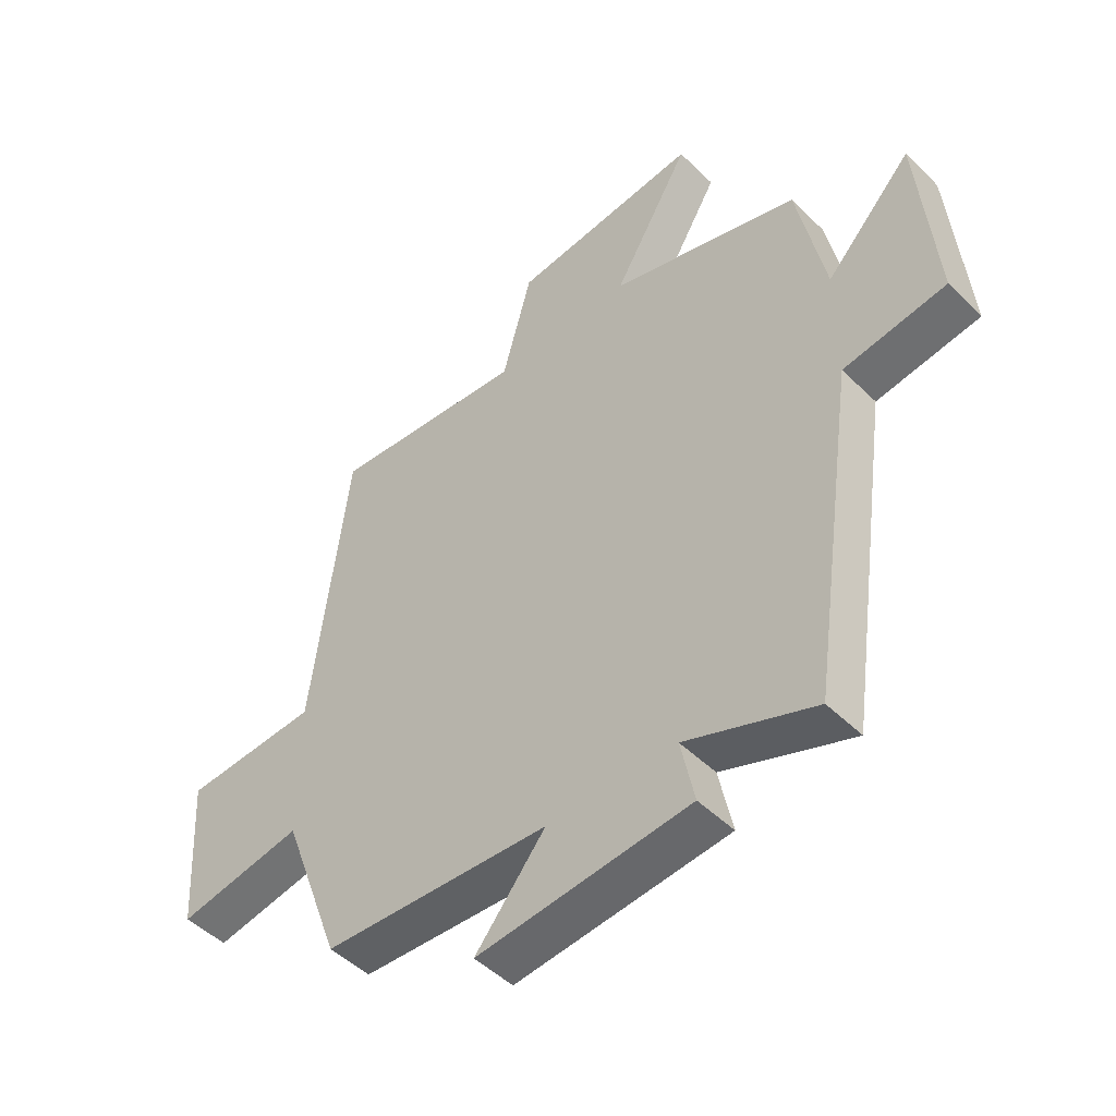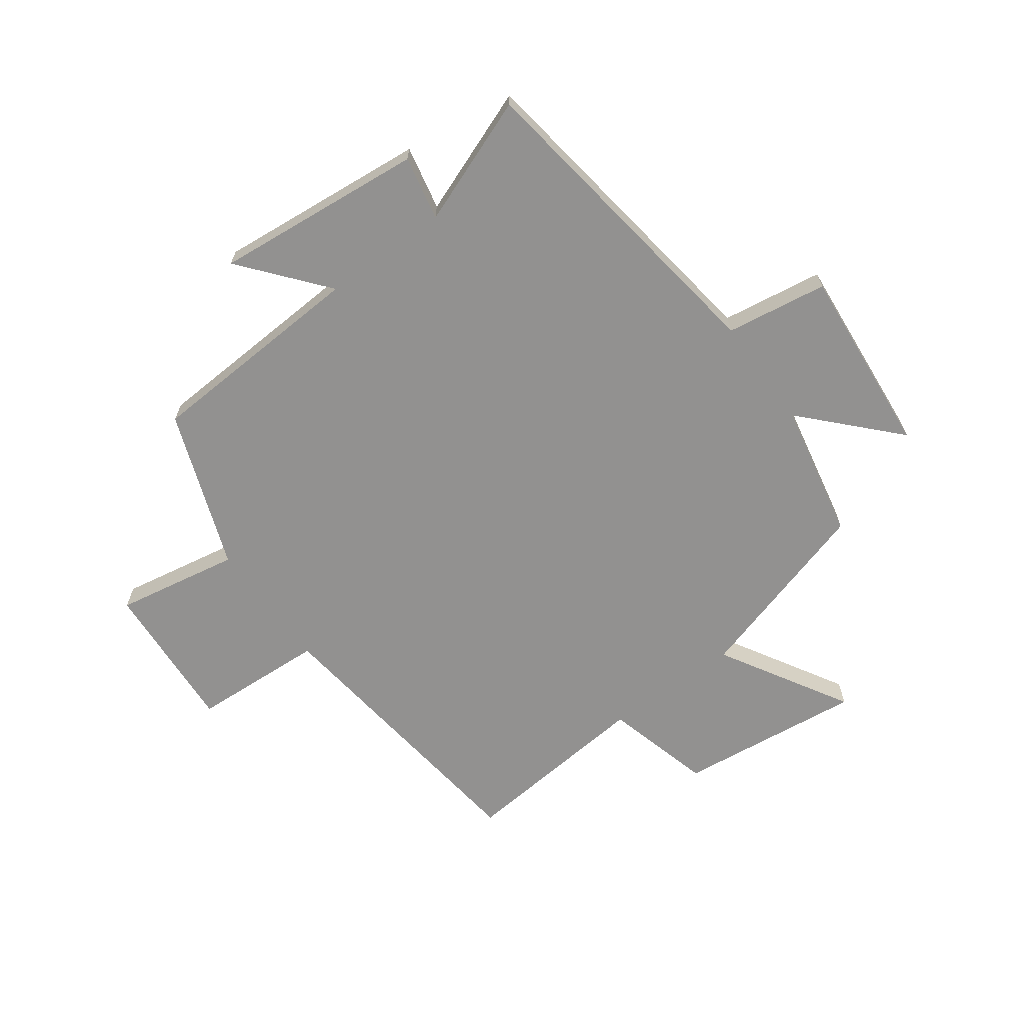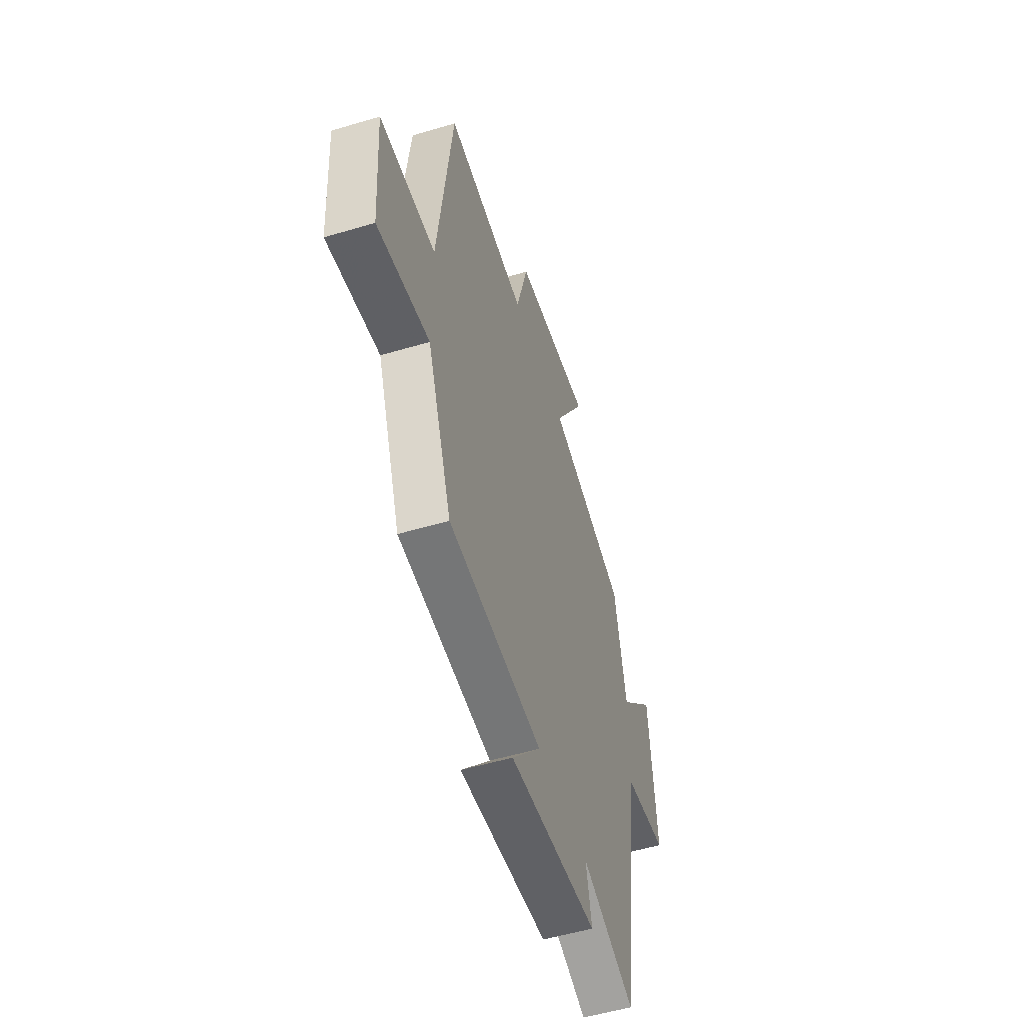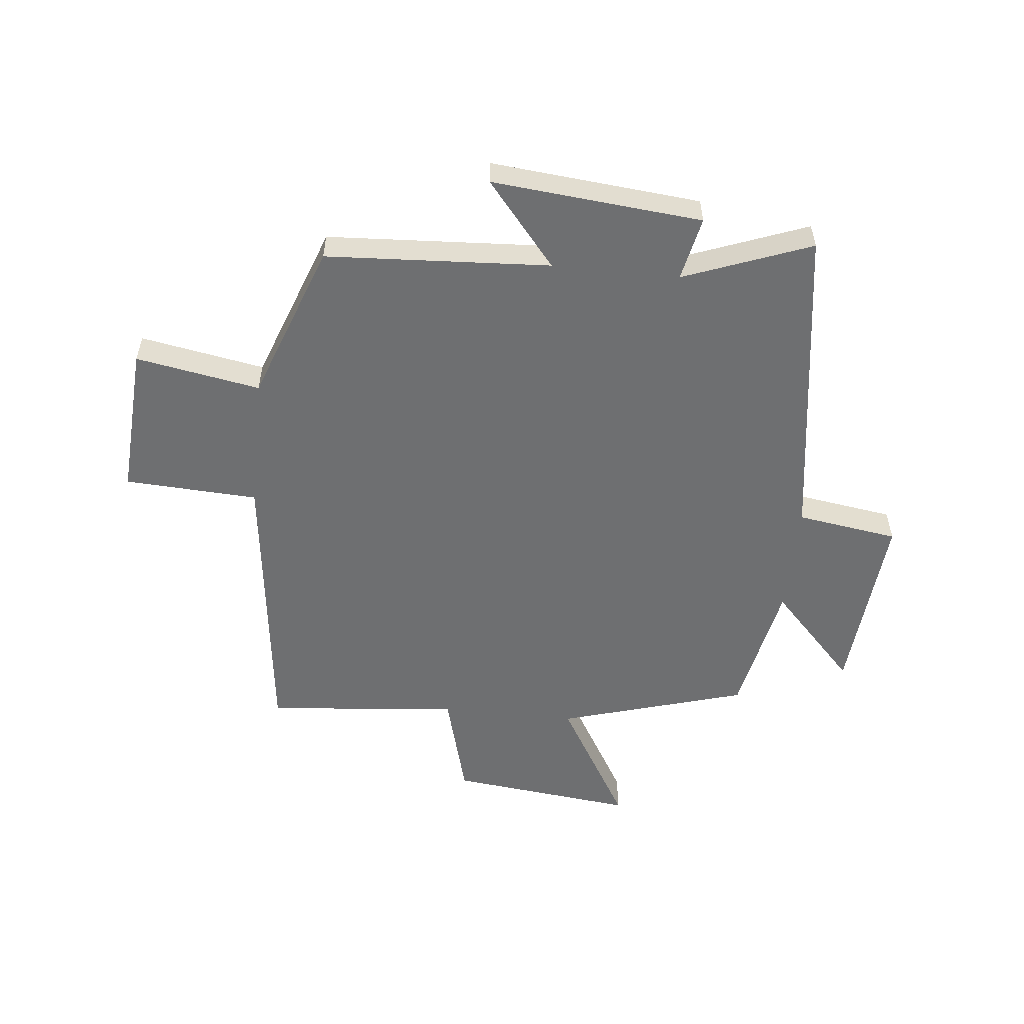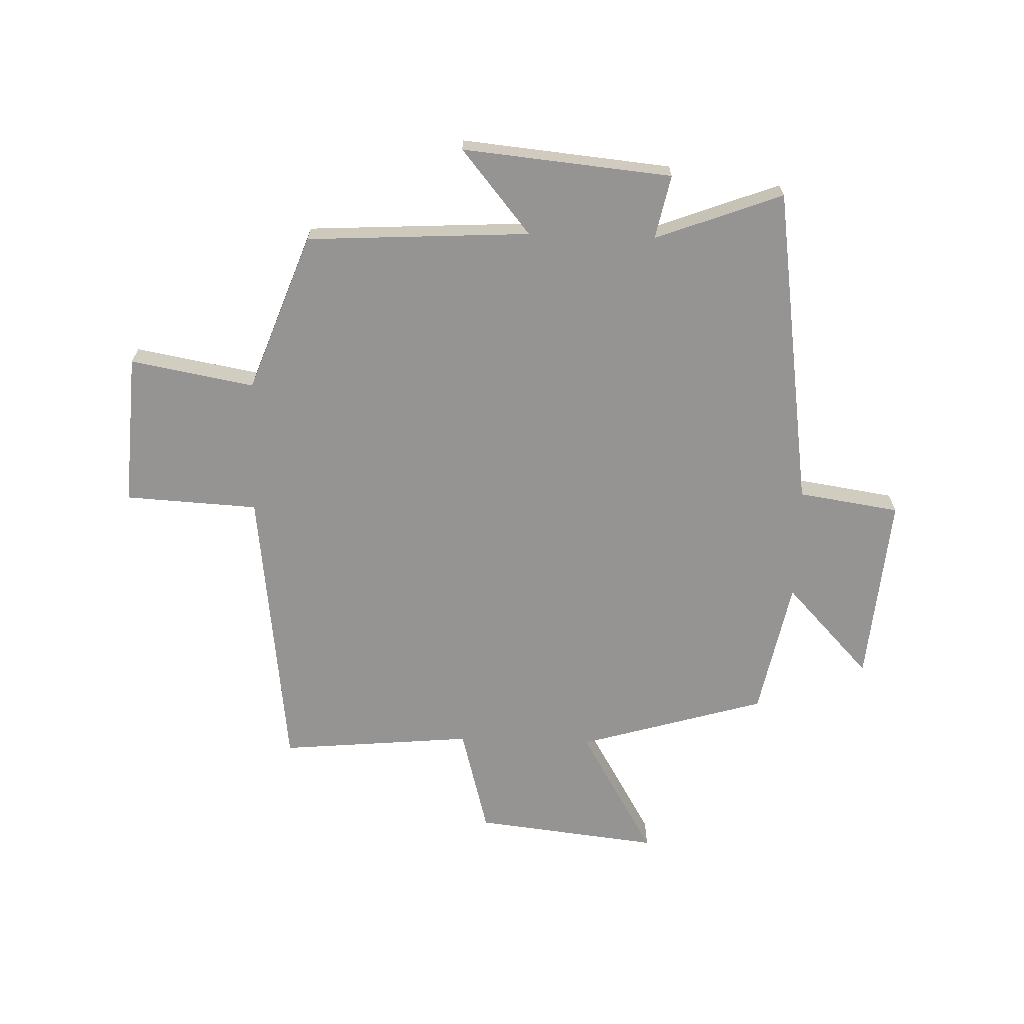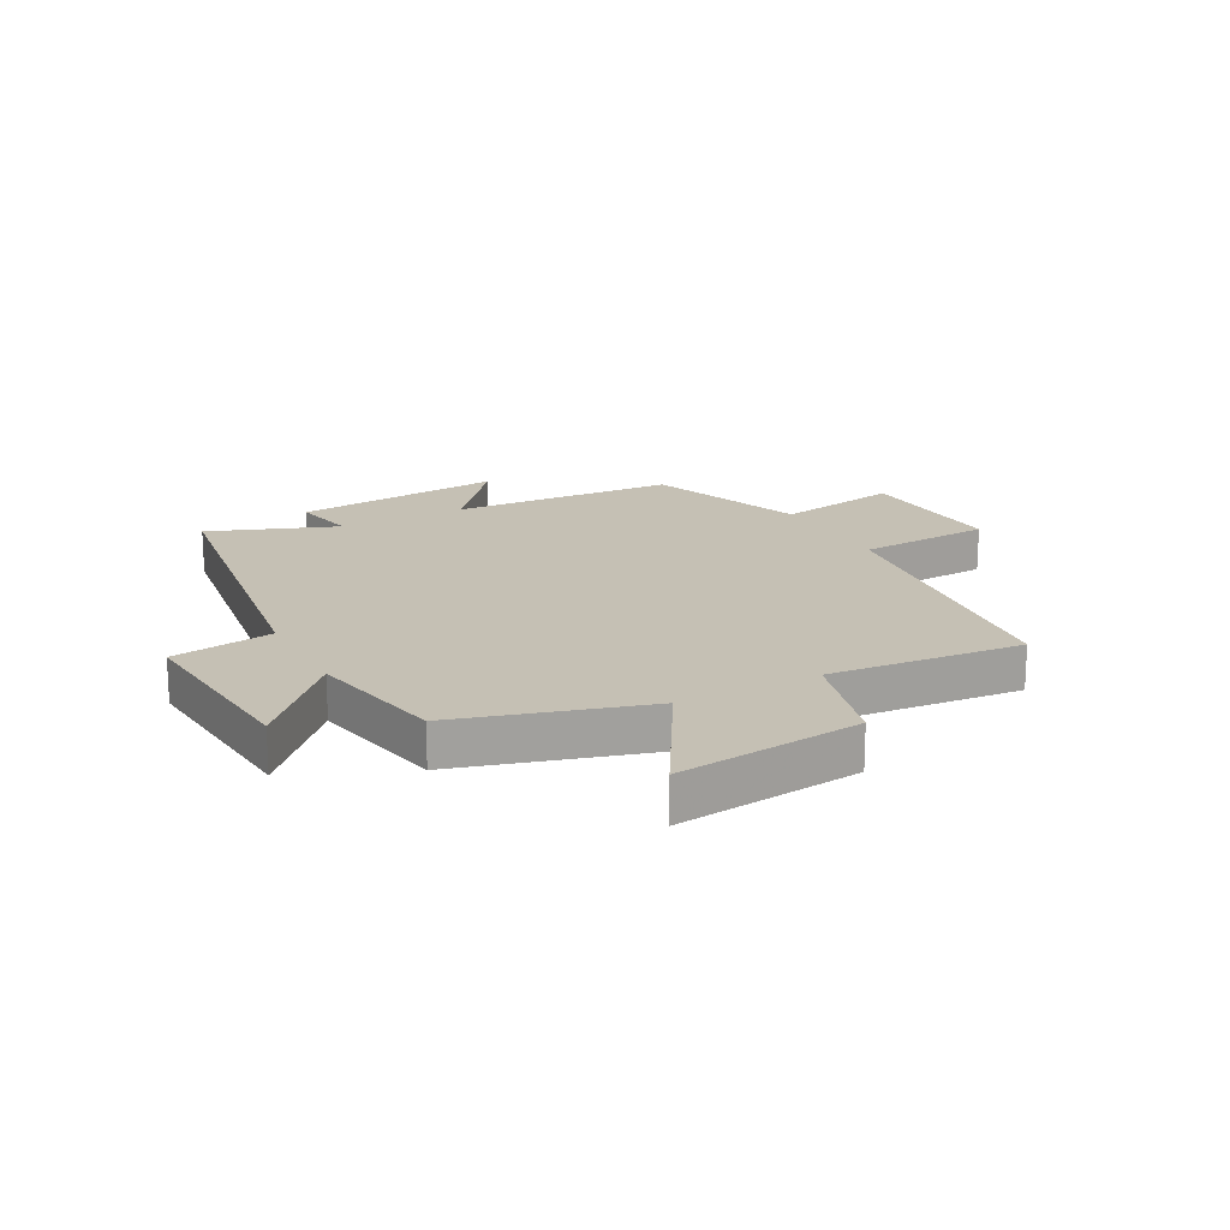
<metadata>
{"format":"obj","ext":"obj","renderer":"f3d","projection":"perspective","resolution":1024,"background":"white","views":[{"elev":-48.4,"azim":-137.4,"up":"+Z"},{"elev":-66.1,"azim":-143.9,"up":"+Y"},{"elev":-53.7,"azim":107.6,"up":"+Z"},{"elev":-54.6,"azim":174.1,"up":"+Y"},{"elev":-67.1,"azim":178.1,"up":"+Y"},{"elev":18.4,"azim":-28.2,"up":"+Y"}]}
</metadata>
<code>
v -0.42 0.07 -0.583
v -0.5 0.07 -0.029
v -0.674 0.07 -0.003
v -0.646 0.07 0.323
v -0.5 0.07 0.169
v -0.453 0.07 0.405
v -0.131 0.07 0.5
v -0.261 0.07 0.721
v 0.057 0.07 0.685
v 0.107 0.07 0.5
v 0.439 0.07 0.531
v 0.5 0.07 0.03
v 0.729 0.07 0.018
v 0.713 0.07 -0.244
v 0.5 0.07 -0.206
v 0.4 0.07 -0.478
v 0.016 0.07 -0.5
v 0.135 0.07 -0.644
v -0.225 0.07 -0.61
v -0.202 0.07 -0.5
v -0.42 0 -0.583
v -0.5 0 -0.029
v -0.674 0 -0.003
v -0.646 0 0.323
v -0.5 0 0.169
v -0.453 0 0.405
v -0.131 0 0.5
v -0.261 0 0.721
v 0.057 0 0.685
v 0.107 0 0.5
v 0.439 0 0.531
v 0.5 0 0.03
v 0.729 0 0.018
v 0.713 0 -0.244
v 0.5 0 -0.206
v 0.4 0 -0.478
v 0.016 0 -0.5
v 0.135 0 -0.644
v -0.225 0 -0.61
v -0.202 0 -0.5
f 17 18 19 20
f 15 16 17 20
f 15 20 1 2
f 12 13 14 15
f 10 11 12 15
f 10 15 2
f 7 8 9 10
f 5 6 7 10
f 5 10 2 3
f 3 4 5
f 40 39 38 37
f 40 37 36 35
f 22 21 40 35
f 35 34 33 32
f 35 32 31 30
f 22 35 30
f 30 29 28 27
f 30 27 26 25
f 23 22 30 25
f 25 24 23
f 1 21 22 2
f 2 22 23 3
f 3 23 24 4
f 4 24 25 5
f 5 25 26 6
f 6 26 27 7
f 7 27 28 8
f 8 28 29 9
f 9 29 30 10
f 10 30 31 11
f 11 31 32 12
f 12 32 33 13
f 13 33 34 14
f 14 34 35 15
f 15 35 36 16
f 16 36 37 17
f 17 37 38 18
f 18 38 39 19
f 19 39 40 20
f 20 40 21 1

</code>
